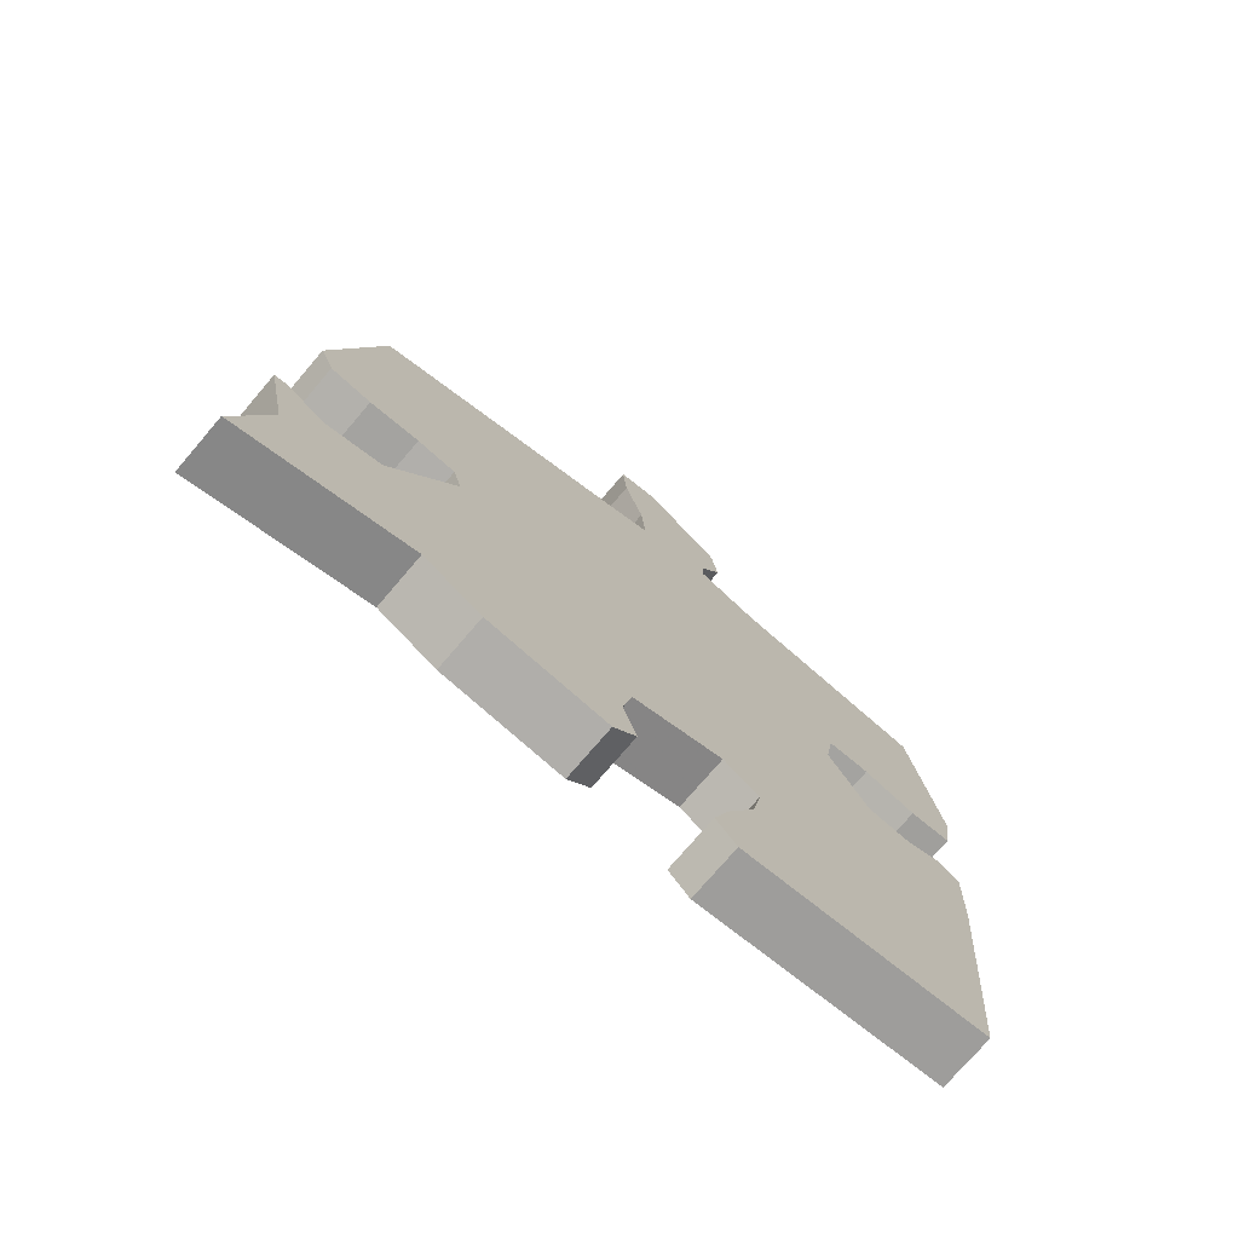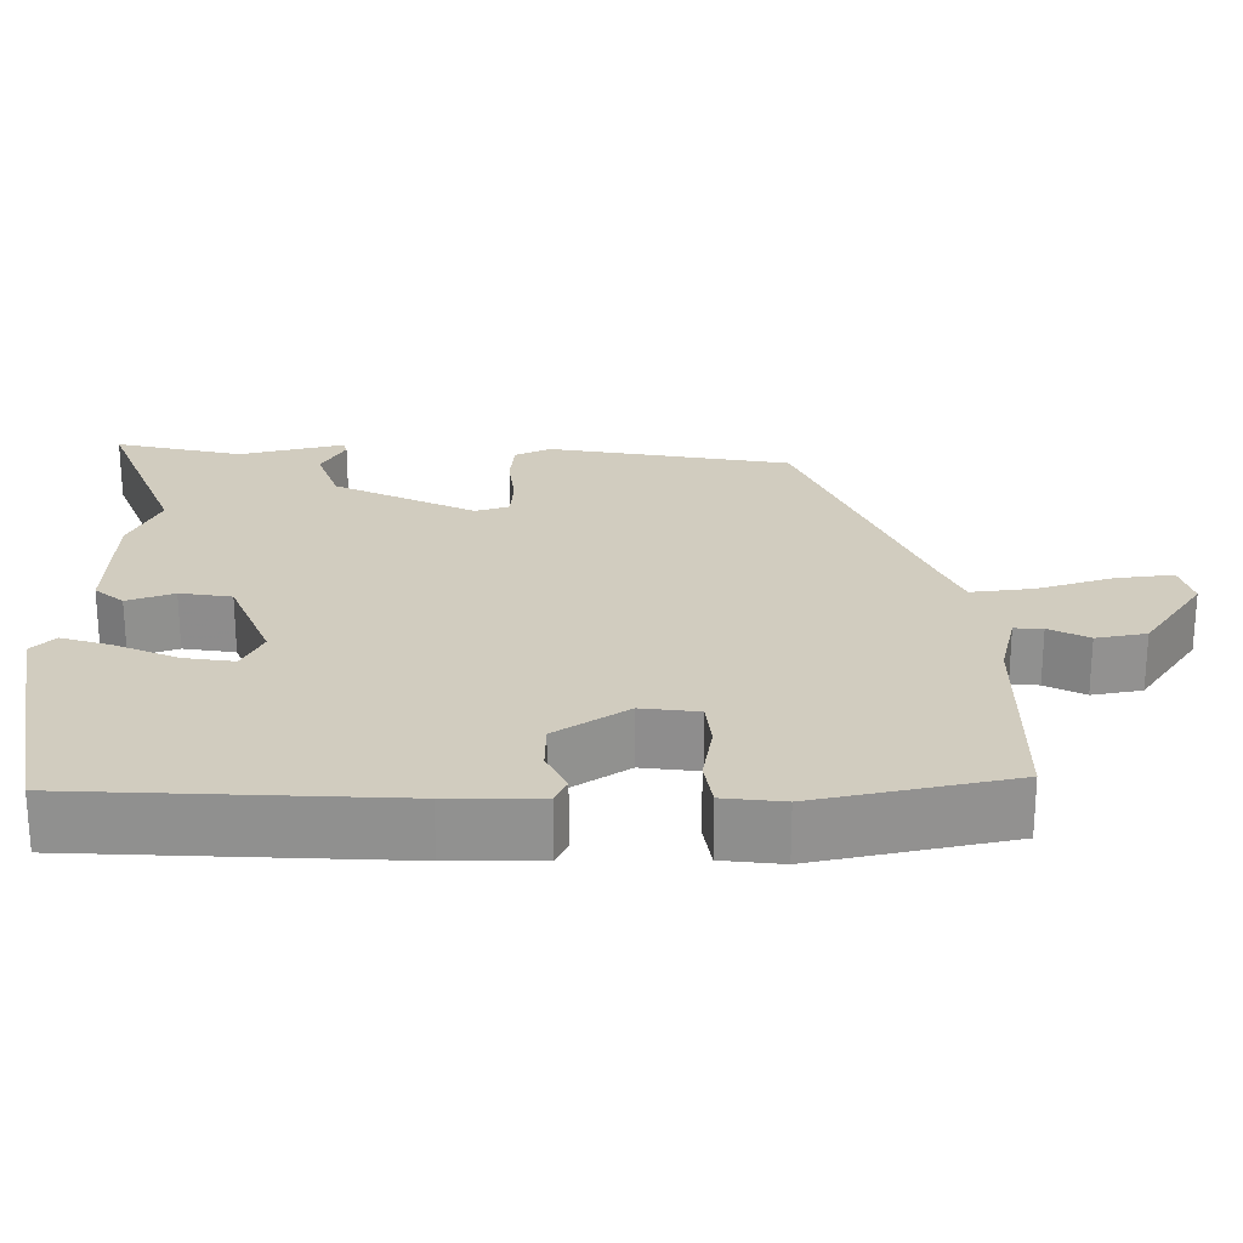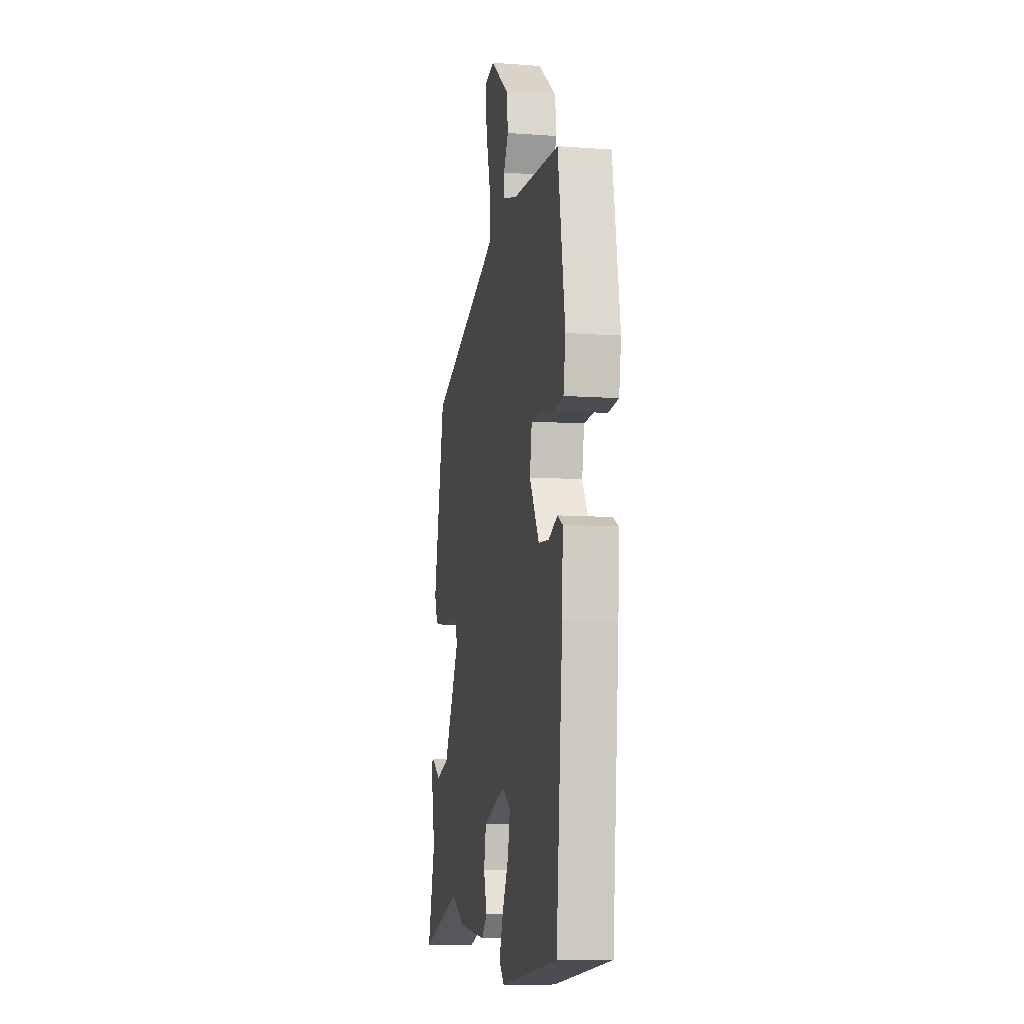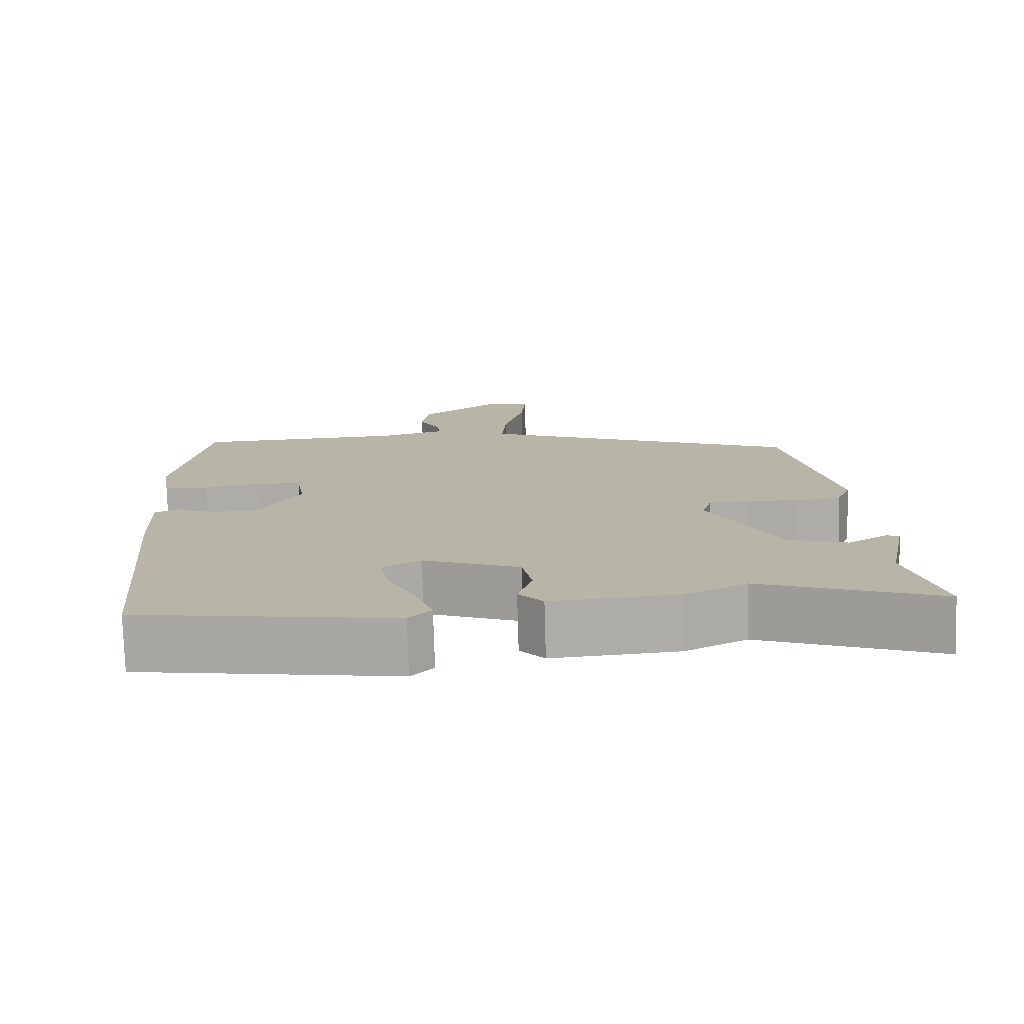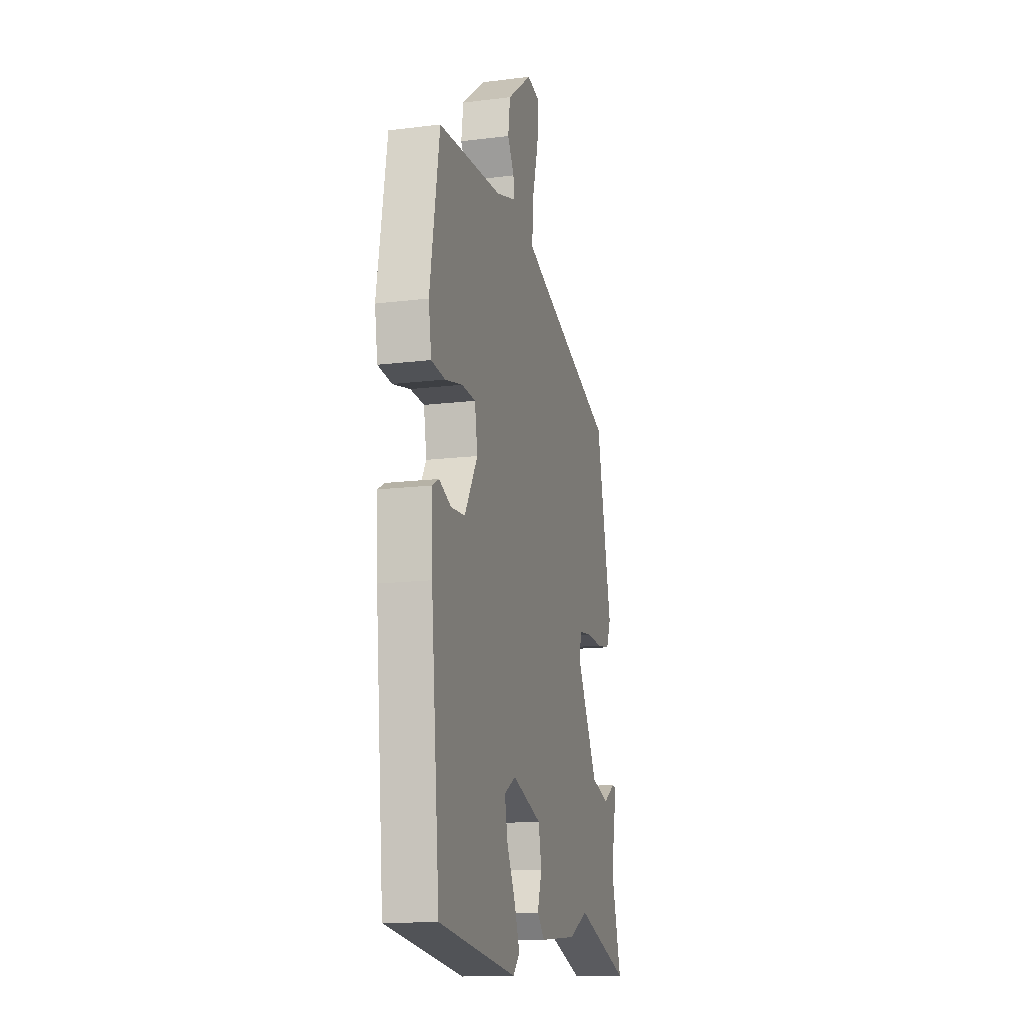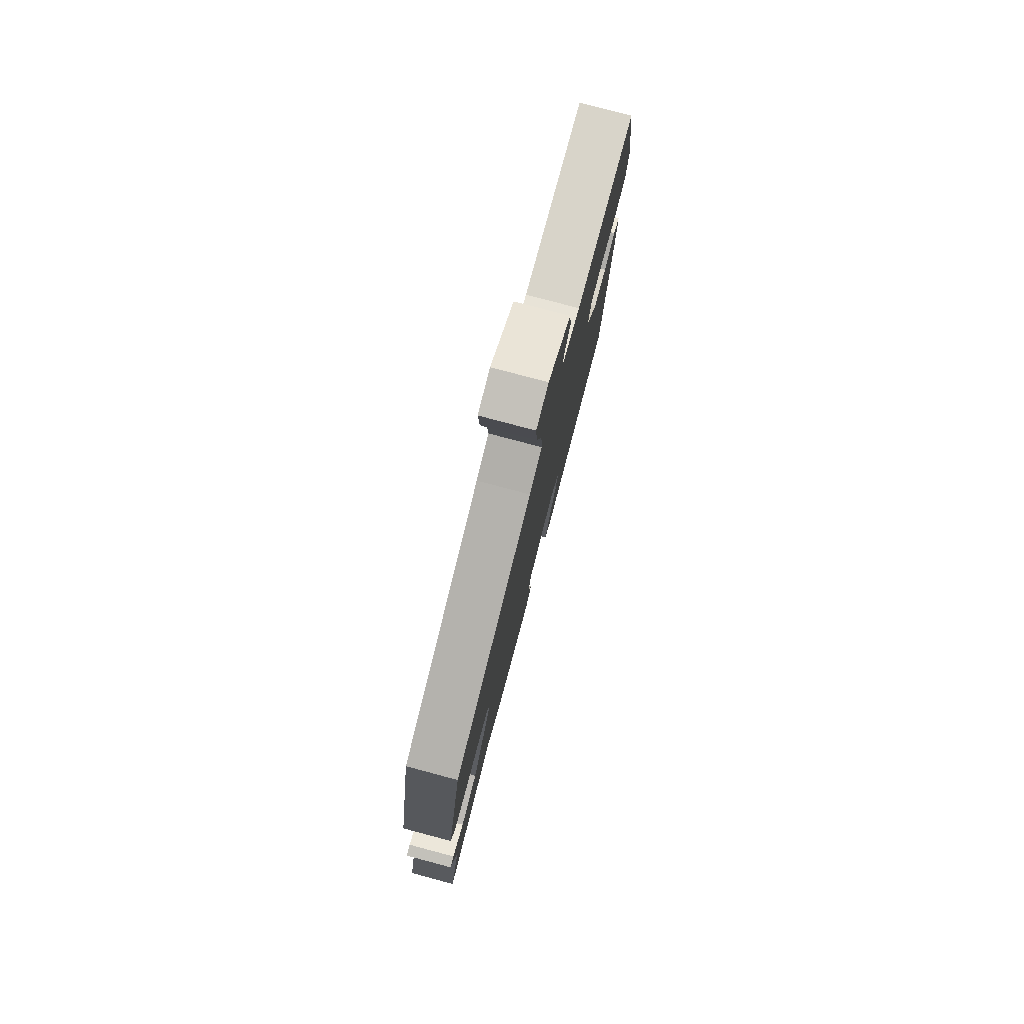
<metadata>
{"format":"obj","ext":"obj","renderer":"f3d","projection":"perspective","resolution":1024,"background":"white","views":[{"elev":-75.2,"azim":139.5,"up":"+Z"},{"elev":24.2,"azim":-92.8,"up":"+Y"},{"elev":-8.7,"azim":-101.1,"up":"+Z"},{"elev":-76.6,"azim":1.6,"up":"+Z"},{"elev":-14.3,"azim":-74.7,"up":"+Z"},{"elev":78.9,"azim":104.9,"up":"+Z"}]}
</metadata>
<code>
v 0.44 0.07 0.347
v 0.506 0.07 0.044
v 0.487 0.07 -0.003
v 0.43 0.07 -0.011
v 0.361 0.07 -0.006
v 0.308 0.07 -0.012
v 0.296 0.07 -0.055
v 0.388 0.07 -0.229
v 0.465 0.07 -0.253
v 0.517 0.07 -0.221
v 0.534 0.07 -0.225
v 0.507 0.07 -0.359
v 0.551 0.07 -0.518
v 0.317 0.07 -0.436
v 0.237 0.07 -0.477
v 0.073 0.07 -0.491
v 0.041 0.07 -0.456
v 0.06 0.07 -0.396
v 0.047 0.07 -0.331
v -0.079 0.07 -0.285
v -0.129 0.07 -0.313
v -0.117 0.07 -0.376
v -0.08 0.07 -0.452
v -0.057 0.07 -0.516
v -0.086 0.07 -0.547
v -0.422 0.07 -0.5
v -0.459 0.07 -0.096
v -0.464 0.07 0.021
v -0.434 0.07 0.037
v -0.382 0.07 0.014
v -0.322 0.07 0.018
v -0.266 0.07 0.112
v -0.278 0.07 0.184
v -0.337 0.07 0.188
v -0.412 0.07 0.172
v -0.471 0.07 0.179
v -0.483 0.07 0.255
v -0.441 0.07 0.505
v -0.167 0.07 0.519
v -0.083 0.07 0.543
v -0.086 0.07 0.579
v -0.114 0.07 0.628
v -0.105 0.07 0.692
v 0.001 0.07 0.772
v 0.057 0.07 0.759
v 0.051 0.07 0.685
v 0.025 0.07 0.589
v 0.019 0.07 0.51
v 0.077 0.07 0.486
v 0.44 0 0.347
v 0.506 0 0.044
v 0.487 0 -0.003
v 0.43 0 -0.011
v 0.361 0 -0.006
v 0.308 0 -0.012
v 0.296 0 -0.055
v 0.388 0 -0.229
v 0.465 0 -0.253
v 0.517 0 -0.221
v 0.534 0 -0.225
v 0.507 0 -0.359
v 0.551 0 -0.518
v 0.317 0 -0.436
v 0.237 0 -0.477
v 0.073 0 -0.491
v 0.041 0 -0.456
v 0.06 0 -0.396
v 0.047 0 -0.331
v -0.079 0 -0.285
v -0.129 0 -0.313
v -0.117 0 -0.376
v -0.08 0 -0.452
v -0.057 0 -0.516
v -0.086 0 -0.547
v -0.422 0 -0.5
v -0.459 0 -0.096
v -0.464 0 0.021
v -0.434 0 0.037
v -0.382 0 0.014
v -0.322 0 0.018
v -0.266 0 0.112
v -0.278 0 0.184
v -0.337 0 0.188
v -0.412 0 0.172
v -0.471 0 0.179
v -0.483 0 0.255
v -0.441 0 0.505
v -0.167 0 0.519
v -0.083 0 0.543
v -0.086 0 0.579
v -0.114 0 0.628
v -0.105 0 0.692
v 0.001 0 0.772
v 0.057 0 0.759
v 0.051 0 0.685
v 0.025 0 0.589
v 0.019 0 0.51
v 0.077 0 0.486
f 45 46 47
f 44 45 47
f 43 44 47
f 42 43 47
f 41 42 47
f 40 41 47 48
f 39 40 48 49
f 38 39 49
f 37 38 49
f 36 37 49
f 35 36 49
f 34 35 49
f 28 29 30
f 27 28 30
f 26 27 30
f 25 26 30
f 24 25 30
f 23 24 30
f 22 23 30
f 21 22 30 31
f 20 21 31 32
f 16 17 18
f 15 16 18
f 14 15 18
f 14 18 19
f 12 13 14 19
f 9 10 11 12
f 12 19 20
f 9 12 20
f 8 9 20
f 3 4 5
f 2 3 5
f 1 2 5
f 49 1 5
f 49 5 6
f 33 34 49
f 33 49 6 7
f 20 32 33
f 8 20 33
f 7 8 33
f 96 95 94
f 96 94 93
f 96 93 92
f 96 92 91
f 96 91 90
f 97 96 90 89
f 98 97 89 88
f 98 88 87
f 98 87 86
f 98 86 85
f 98 85 84
f 98 84 83
f 79 78 77
f 79 77 76
f 79 76 75
f 79 75 74
f 79 74 73
f 79 73 72
f 79 72 71
f 80 79 71 70
f 81 80 70 69
f 67 66 65
f 67 65 64
f 67 64 63
f 68 67 63
f 68 63 62 61
f 61 60 59 58
f 69 68 61
f 69 61 58
f 69 58 57
f 54 53 52
f 54 52 51
f 54 51 50
f 54 50 98
f 55 54 98
f 98 83 82
f 56 55 98 82
f 82 81 69
f 82 69 57
f 82 57 56
f 1 50 51 2
f 2 51 52 3
f 3 52 53 4
f 4 53 54 5
f 5 54 55 6
f 6 55 56 7
f 7 56 57 8
f 8 57 58 9
f 9 58 59 10
f 10 59 60 11
f 11 60 61 12
f 12 61 62 13
f 13 62 63 14
f 14 63 64 15
f 15 64 65 16
f 16 65 66 17
f 17 66 67 18
f 18 67 68 19
f 19 68 69 20
f 20 69 70 21
f 21 70 71 22
f 22 71 72 23
f 23 72 73 24
f 24 73 74 25
f 25 74 75 26
f 26 75 76 27
f 27 76 77 28
f 28 77 78 29
f 29 78 79 30
f 30 79 80 31
f 31 80 81 32
f 32 81 82 33
f 33 82 83 34
f 34 83 84 35
f 35 84 85 36
f 36 85 86 37
f 37 86 87 38
f 38 87 88 39
f 39 88 89 40
f 40 89 90 41
f 41 90 91 42
f 42 91 92 43
f 43 92 93 44
f 44 93 94 45
f 45 94 95 46
f 46 95 96 47
f 47 96 97 48
f 48 97 98 49
f 49 98 50 1

</code>
